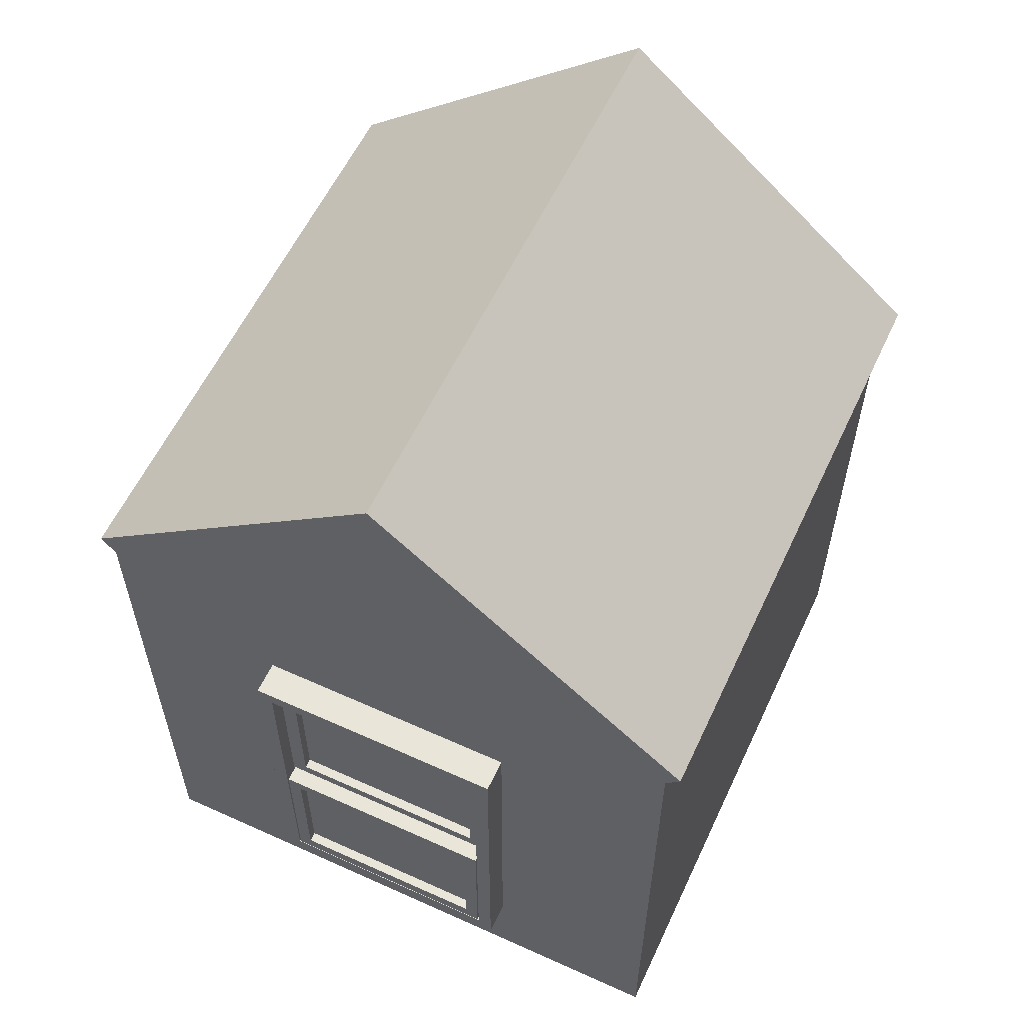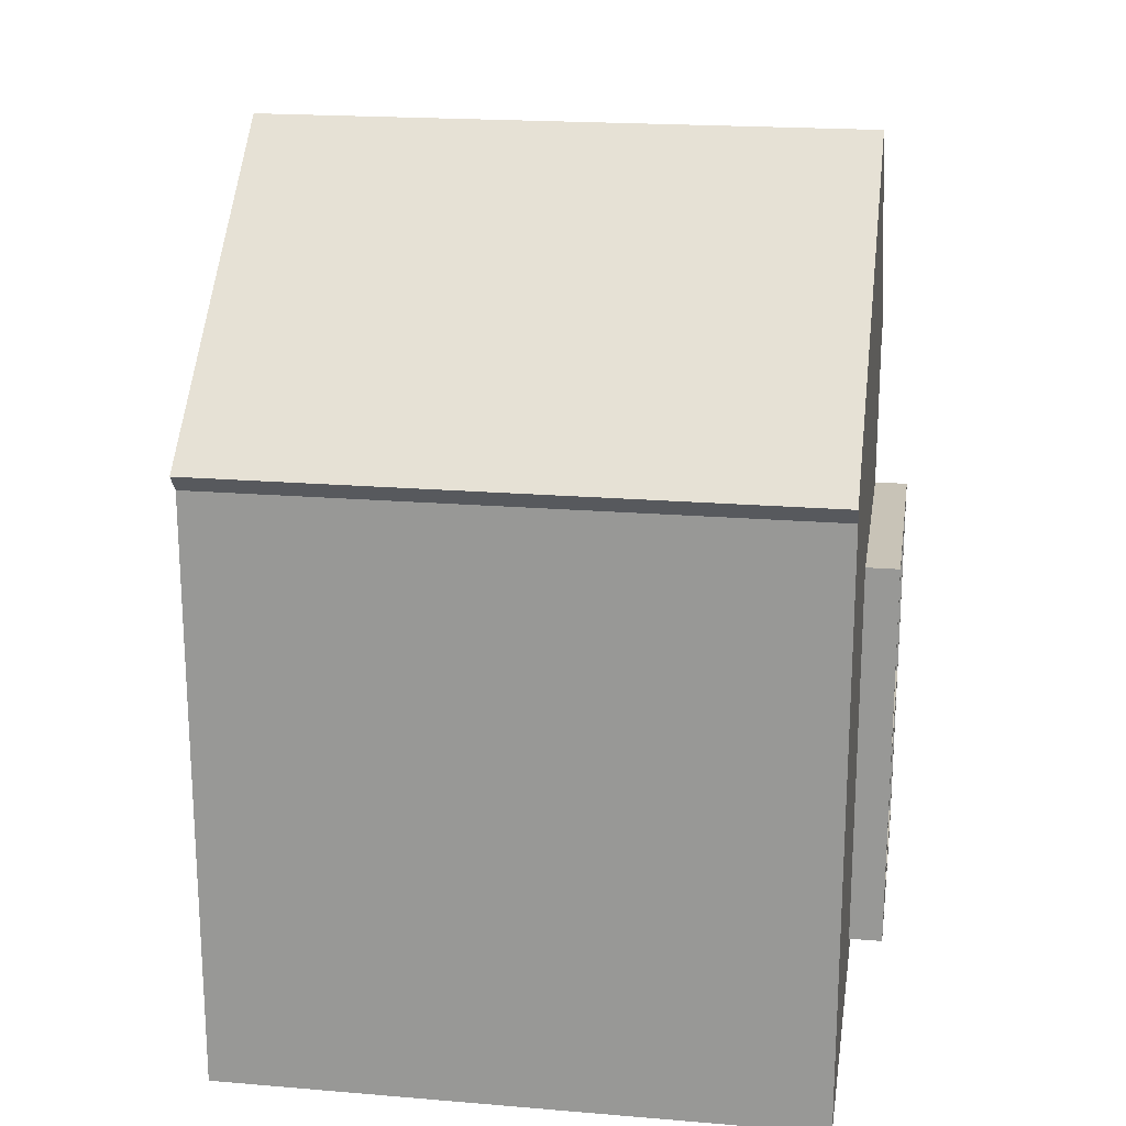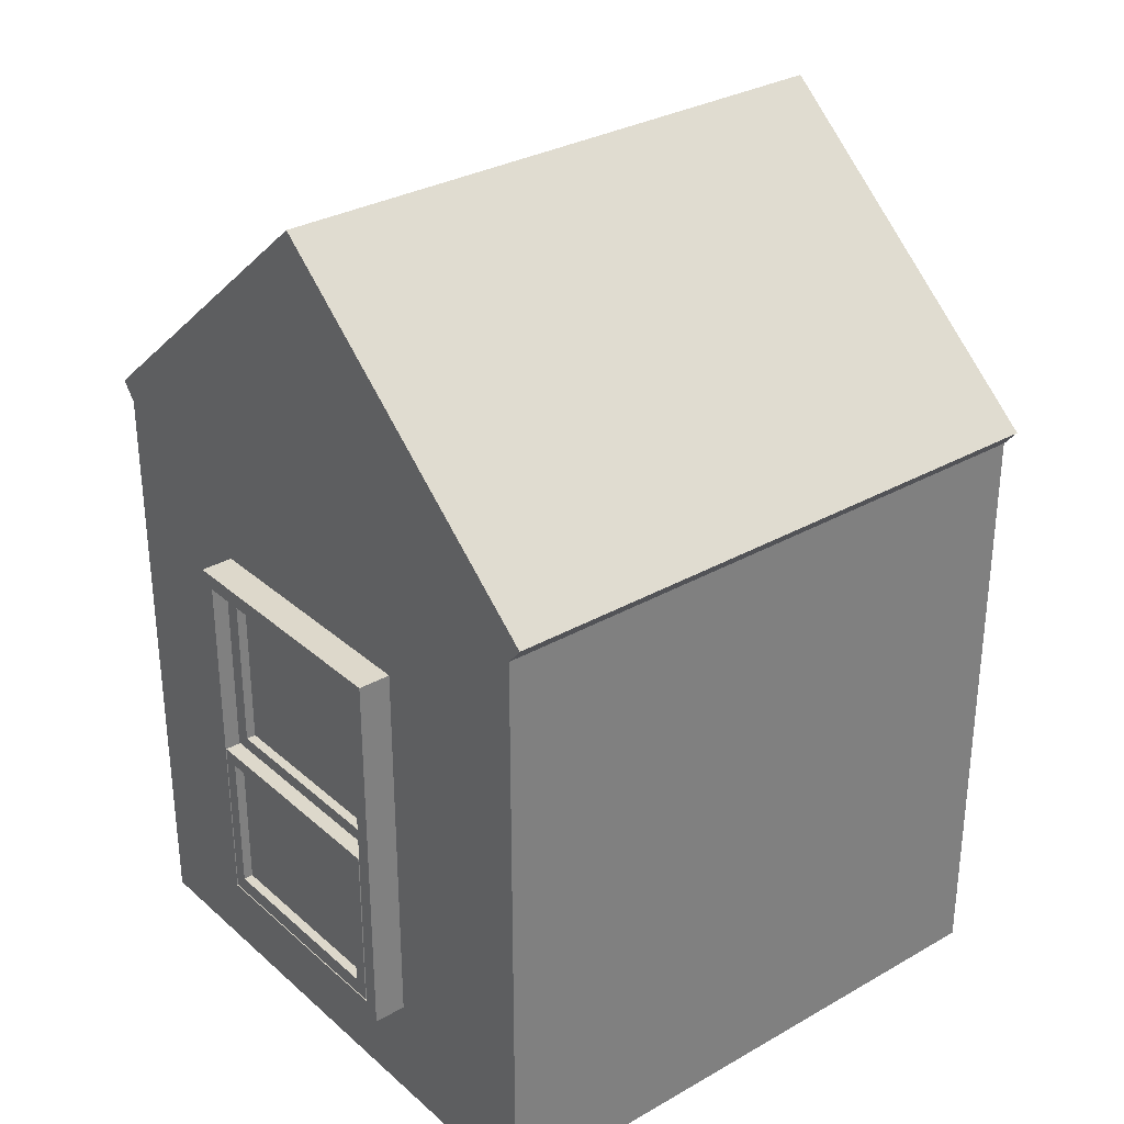
<metadata>
{"format":"obj","ext":"obj","renderer":"f3d","projection":"perspective","resolution":1024,"background":"white","views":[{"elev":58.5,"azim":-155.0,"up":"+Y"},{"elev":19.8,"azim":98.8,"up":"+Y"},{"elev":31.1,"azim":50.9,"up":"+Y"}]}
</metadata>
<code>
g default
v 2 0 2
v 2 0 -2
v -2 0 2
v -2 0 -2
v 2 4 2
v -2 4 2
v -2 4 -2
v 2 4 -2
v 0 5.69 2
v 0 5.69 -2
v 0.266 5.465 2
v -0.2698 5.462 2
v 0.266 5.465 -2
v -0.2698 5.462 -2
v 2.097 4.115 -2
v 2.097 4.115 2
v 0.3628 5.579 -2
v 0.3628 5.579 2
v -2.097 4.115 2
v -2.097 4.115 -2
v -0.3666 5.576 2
v -0.3666 5.576 -2
v 0 5.886 -2
v 0 5.886 2
v 0.7556 3.223 -2.132
v -0.7556 3.223 -2.132
v 0.7556 3.114 -2.132
v -0.7556 3.114 -2.132
v -0.6628 3.223 -2.132
v -0.6628 3.114 -2.132
v 0.6628 3.223 -2.132
v 0.6628 3.114 -2.132
v 0.6628 2.086 -2.132
v 0.7556 2.086 -2.132
v -0.7556 2.086 -2.132
v -0.6628 2.086 -2.132
v 0.6628 2.086 -2.068
v 0.6628 3.114 -2.068
v -0.6628 2.086 -2.068
v -0.6628 3.114 -2.068
v -0.6628 2 -2.132
v 0.6628 2 -2.132
v 0.7556 0.8638 -2.239
v -0.7556 0.8638 -2.239
v 0.7556 0.8638 -2.132
v -0.7556 0.8638 -2.132
v 0.7556 0.9723 -2.239
v 0.7556 0.9723 -2.132
v -0.7556 0.9723 -2.132
v -0.7556 0.9723 -2.239
v -0.6628 0.8638 -2.132
v -0.6628 0.8638 -2.239
v -0.6628 0.9723 -2.239
v 0.6628 0.8638 -2.132
v 0.6628 0.8638 -2.239
v 0.6628 0.9723 -2.239
v 0.6628 2 -2.239
v 0.7556 2 -2.239
v -0.7556 2 -2.239
v -0.6628 2 -2.239
v 0.6628 0.9723 -2.176
v -0.6628 0.9723 -2.176
v 0.6628 1.918 -2.239
v 0.7556 1.918 -2.239
v 0.7556 1.918 -2.132
v -0.7556 1.918 -2.132
v -0.7556 1.918 -2.239
v -0.6628 1.918 -2.239
v -0.6628 1.918 -2.176
v 0.6628 1.918 -2.176
v 0.7656 3.233 -2.132
v 0.6628 3.233 -2.132
v 0.7656 3.114 -2.132
v -0.7656 3.114 -2.132
v -0.7656 3.233 -2.132
v -0.6628 3.233 -2.132
v 0.7656 2.086 -2.132
v -0.7656 2.086 -2.132
v 0.7656 2 -2.132
v 0.7656 2 -2.024
v -0.7656 2 -2.024
v -0.7656 2 -2.132
v 0.7656 0.8538 -2.132
v 0.6628 0.8538 -2.132
v 0.7656 0.9723 -2.132
v 0.7656 1.918 -2.132
v -0.7656 1.918 -2.132
v -0.7656 0.9723 -2.132
v -0.7656 0.8538 -2.132
v -0.6628 0.8538 -2.132
v 0.8656 3.333 -2.132
v 0.6628 3.333 -2.132
v 0.6628 3.333 -2.024
v 0.8656 3.333 -2.024
v 0.8656 3.114 -2.132
v 0.8656 3.114 -2.024
v -0.8656 3.114 -2.024
v -0.8656 3.114 -2.132
v -0.8656 3.333 -2.024
v -0.8656 3.333 -2.132
v -0.6628 3.333 -2.132
v -0.6628 3.333 -2.024
v 0.8656 2.086 -2.132
v 0.8656 2.086 -2.024
v -0.8656 2.086 -2.024
v -0.8656 2.086 -2.132
v 0.8656 2 -2.132
v 0.8656 2 -2.024
v -0.8656 2 -2.024
v -0.8656 2 -2.132
v 0.8656 0.7538 -2.132
v 0.6628 0.7538 -2.132
v 0.8656 0.7538 -2.024
v 0.6628 0.7538 -2.024
v 0.8656 0.9723 -2.132
v 0.8656 0.9723 -2.024
v 0.8656 1.918 -2.132
v 0.8656 1.918 -2.024
v -0.8656 1.918 -2.132
v -0.8656 0.9723 -2.132
v -0.8656 0.9723 -2.024
v -0.8656 1.918 -2.024
v -0.8656 0.7538 -2.132
v -0.8656 0.7538 -2.024
v -0.6628 0.7538 -2.132
v -0.6628 0.7538 -2.024
v 0.7656 3.233 -2.239
v 0.6628 3.233 -2.239
v 0.6628 3.333 -2.239
v 0.8656 3.333 -2.239
v 0.7656 3.114 -2.239
v 0.8656 3.114 -2.239
v -0.7656 3.114 -2.239
v -0.7656 3.233 -2.239
v -0.8656 3.114 -2.239
v -0.8656 3.333 -2.239
v -0.6628 3.233 -2.239
v -0.6628 3.333 -2.239
v 0.7656 2.086 -2.239
v 0.8656 2.086 -2.239
v -0.7656 2.086 -2.239
v -0.8656 2.086 -2.239
v 0.7656 2 -2.239
v 0.8656 2 -2.239
v -0.7656 2 -2.239
v -0.8656 2 -2.239
v 0.7656 0.8538 -2.239
v 0.6628 0.8538 -2.239
v 0.8656 0.7538 -2.239
v 0.6628 0.7538 -2.239
v 0.7656 0.9723 -2.239
v 0.8656 0.9723 -2.239
v 0.7656 1.918 -2.239
v 0.8656 1.918 -2.239
v -0.7656 1.918 -2.239
v -0.7656 0.9723 -2.239
v -0.8656 0.9723 -2.239
v -0.8656 1.918 -2.239
v -0.7656 0.8538 -2.239
v -0.8656 0.7538 -2.239
v -0.6628 0.8538 -2.239
v -0.6628 0.7538 -2.239
v -0.7556 3.223 2.132
v 0.7556 3.223 2.132
v -0.7556 3.114 2.132
v 0.7556 3.114 2.132
v 0.6628 3.223 2.132
v 0.6628 3.114 2.132
v -0.6628 3.223 2.132
v -0.6628 3.114 2.132
v -0.6628 2.086 2.132
v -0.7556 2.086 2.132
v 0.7556 2.086 2.132
v 0.6628 2.086 2.132
v -0.6628 2.086 2.068
v -0.6628 3.114 2.068
v 0.6628 2.086 2.068
v 0.6628 3.114 2.068
v 0.6628 2 2.132
v -0.6628 2 2.132
v -0.7556 0.8638 2.239
v 0.7556 0.8638 2.239
v -0.7556 0.8638 2.132
v 0.7556 0.8638 2.132
v -0.7556 0.9723 2.239
v -0.7556 0.9723 2.132
v 0.7556 0.9723 2.132
v 0.7556 0.9723 2.239
v 0.6628 0.8638 2.132
v 0.6628 0.8638 2.239
v 0.6628 0.9723 2.239
v -0.6628 0.8638 2.132
v -0.6628 0.8638 2.239
v -0.6628 0.9723 2.239
v -0.6628 2 2.239
v -0.7556 2 2.239
v 0.7556 2 2.239
v 0.6628 2 2.239
v -0.6628 0.9723 2.176
v 0.6628 0.9723 2.176
v -0.6628 1.918 2.239
v -0.7556 1.918 2.239
v -0.7556 1.918 2.132
v 0.7556 1.918 2.132
v 0.7556 1.918 2.239
v 0.6628 1.918 2.239
v 0.6628 1.918 2.176
v -0.6628 1.918 2.176
v -0.7656 3.233 2.132
v -0.6628 3.233 2.132
v -0.7656 3.114 2.132
v 0.7656 3.114 2.132
v 0.7656 3.233 2.132
v 0.6628 3.233 2.132
v -0.7656 2.086 2.132
v 0.7656 2.086 2.132
v -0.7656 2 2.132
v -0.7656 2 2.024
v 0.7656 2 2.024
v 0.7656 2 2.132
v -0.7656 0.8538 2.132
v -0.6628 0.8538 2.132
v -0.7656 0.9723 2.132
v -0.7656 1.918 2.132
v 0.7656 1.918 2.132
v 0.7656 0.9723 2.132
v 0.7656 0.8538 2.132
v 0.6628 0.8538 2.132
v -0.8656 3.333 2.132
v -0.6628 3.333 2.132
v -0.6628 3.333 2.024
v -0.8656 3.333 2.024
v -0.8656 3.114 2.132
v -0.8656 3.114 2.024
v 0.8656 3.114 2.024
v 0.8656 3.114 2.132
v 0.8656 3.333 2.024
v 0.8656 3.333 2.132
v 0.6628 3.333 2.132
v 0.6628 3.333 2.024
v -0.8656 2.086 2.132
v -0.8656 2.086 2.024
v 0.8656 2.086 2.024
v 0.8656 2.086 2.132
v -0.8656 2 2.132
v -0.8656 2 2.024
v 0.8656 2 2.024
v 0.8656 2 2.132
v -0.8656 0.7538 2.132
v -0.6628 0.7538 2.132
v -0.8656 0.7538 2.024
v -0.6628 0.7538 2.024
v -0.8656 0.9723 2.132
v -0.8656 0.9723 2.024
v -0.8656 1.918 2.132
v -0.8656 1.918 2.024
v 0.8656 1.918 2.132
v 0.8656 0.9723 2.132
v 0.8656 0.9723 2.024
v 0.8656 1.918 2.024
v 0.8656 0.7538 2.132
v 0.8656 0.7538 2.024
v 0.6628 0.7538 2.132
v 0.6628 0.7538 2.024
v -0.7656 3.233 2.239
v -0.6628 3.233 2.239
v -0.6628 3.333 2.239
v -0.8656 3.333 2.239
v -0.7656 3.114 2.239
v -0.8656 3.114 2.239
v 0.7656 3.114 2.239
v 0.7656 3.233 2.239
v 0.8656 3.114 2.239
v 0.8656 3.333 2.239
v 0.6628 3.233 2.239
v 0.6628 3.333 2.239
v -0.7656 2.086 2.239
v -0.8656 2.086 2.239
v 0.7656 2.086 2.239
v 0.8656 2.086 2.239
v -0.7656 2 2.239
v -0.8656 2 2.239
v 0.7656 2 2.239
v 0.8656 2 2.239
v -0.7656 0.8538 2.239
v -0.6628 0.8538 2.239
v -0.8656 0.7538 2.239
v -0.6628 0.7538 2.239
v -0.7656 0.9723 2.239
v -0.8656 0.9723 2.239
v -0.7656 1.918 2.239
v -0.8656 1.918 2.239
v 0.7656 1.918 2.239
v 0.7656 0.9723 2.239
v 0.8656 0.9723 2.239
v 0.8656 1.918 2.239
v 0.7656 0.8538 2.239
v 0.8656 0.7538 2.239
v 0.6628 0.8538 2.239
v 0.6628 0.7538 2.239
v -0.7556 2 -2.132
v -0.7556 2 -2.132
v -0.7556 2 -2.132
v -0.7556 2 -2.132
v -0.7556 2 -2.132
v 0.7556 2 -2.132
v 0.7556 2 -2.132
v 0.7556 2 -2.132
v 0.7556 2 -2.132
v 0.7556 2 -2.132
v 0.7656 2 -2.132
v 0.7656 2 -2.132
v 0.7656 2 -2.132
v 0.7656 2 -2.132
v 0.7656 2 -2.132
v 0.7656 2 -2.132
v 0.7656 2 -2.132
v 0.7656 2 -2.024
v -0.7656 2 -2.024
v -0.7656 2 -2.132
v -0.7656 2 -2.132
v -0.7656 2 -2.132
v -0.7656 2 -2.132
v -0.7656 2 -2.132
v -0.7656 2 -2.132
v -0.7656 2 -2.132
v 0.8656 2 -2.132
v 0.8656 2 -2.132
v 0.8656 2 -2.132
v 0.8656 2 -2.132
v 0.8656 2 -2.132
v 0.8656 2 -2.132
v 0.8656 2 -2.132
v 0.8656 2 -2.024
v 0.8656 2 -2.024
v 0.8656 2 -2.024
v -0.8656 2 -2.024
v -0.8656 2 -2.024
v -0.8656 2 -2.024
v -0.8656 2 -2.132
v -0.8656 2 -2.132
v -0.8656 2 -2.132
v -0.8656 2 -2.132
v -0.8656 2 -2.132
v -0.8656 2 -2.132
v -0.8656 2 -2.132
v 0.7656 2 -2.239
v 0.7656 2 -2.239
v 0.7656 2 -2.239
v 0.7656 2 -2.239
v 0.7656 2 -2.239
v 0.8656 2 -2.239
v 0.8656 2 -2.239
v 0.8656 2 -2.239
v 0.8656 2 -2.239
v 0.8656 2 -2.239
v -0.7656 2 -2.239
v -0.7656 2 -2.239
v -0.7656 2 -2.239
v -0.7656 2 -2.239
v -0.7656 2 -2.239
v -0.8656 2 -2.239
v -0.8656 2 -2.239
v -0.8656 2 -2.239
v -0.8656 2 -2.239
v -0.8656 2 -2.239
v 0.7556 2 2.132
v 0.7556 2 2.132
v 0.7556 2 2.132
v 0.7556 2 2.132
v 0.7556 2 2.132
v -0.7556 2 2.132
v -0.7556 2 2.132
v -0.7556 2 2.132
v -0.7556 2 2.132
v -0.7556 2 2.132
v -0.7656 2 2.132
v -0.7656 2 2.132
v -0.7656 2 2.132
v -0.7656 2 2.132
v -0.7656 2 2.132
v -0.7656 2 2.132
v -0.7656 2 2.132
v -0.7656 2 2.024
v 0.7656 2 2.024
v 0.7656 2 2.132
v 0.7656 2 2.132
v 0.7656 2 2.132
v 0.7656 2 2.132
v 0.7656 2 2.132
v 0.7656 2 2.132
v 0.7656 2 2.132
v -0.8656 2 2.132
v -0.8656 2 2.132
v -0.8656 2 2.132
v -0.8656 2 2.132
v -0.8656 2 2.132
v -0.8656 2 2.132
v -0.8656 2 2.132
v -0.8656 2 2.024
v -0.8656 2 2.024
v -0.8656 2 2.024
v 0.8656 2 2.024
v 0.8656 2 2.024
v 0.8656 2 2.024
v 0.8656 2 2.132
v 0.8656 2 2.132
v 0.8656 2 2.132
v 0.8656 2 2.132
v 0.8656 2 2.132
v 0.8656 2 2.132
v 0.8656 2 2.132
v -0.7656 2 2.239
v -0.7656 2 2.239
v -0.7656 2 2.239
v -0.7656 2 2.239
v -0.7656 2 2.239
v -0.8656 2 2.239
v -0.8656 2 2.239
v -0.8656 2 2.239
v -0.8656 2 2.239
v -0.8656 2 2.239
v 0.7656 2 2.239
v 0.7656 2 2.239
v 0.7656 2 2.239
v 0.7656 2 2.239
v 0.7656 2 2.239
v 0.8656 2 2.239
v 0.8656 2 2.239
v 0.8656 2 2.239
v 0.8656 2 2.239
v 0.8656 2 2.239
v 0.7556 2 -2.024
v 0.7556 2 -2.132
v 0.7656 2 -2.132
v 0.7656 2 -2.024
v 0.7556 2.086 -2.024
v 0.7556 2 -2.024
v 0.7656 2 -2.024
v 0.7656 2.086 -2.024
v -0.7556 2 -2.132
v -0.7556 2 -2.024
v -0.7656 2 -2.024
v -0.7656 2 -2.132
v -0.7556 2 -2.024
v -0.7556 2.086 -2.024
v -0.7656 2.086 -2.024
v -0.7656 2 -2.024
v 0.7556 2 -2.132
v 0.7556 2 -2.024
v 0.7656 2 -2.024
v 0.7656 2 -2.132
v 0.7556 2 -2.024
v 0.7556 1.918 -2.024
v 0.7656 1.918 -2.024
v 0.7656 2 -2.024
v -0.7556 1.918 -2.024
v -0.7556 2 -2.024
v -0.7656 2 -2.024
v -0.7656 1.918 -2.024
v -0.7556 2 -2.024
v -0.7556 2 -2.132
v -0.7656 2 -2.132
v -0.7656 2 -2.024
v -0.7556 2 2.024
v -0.7556 2 2.132
v -0.7656 2 2.132
v -0.7656 2 2.024
v -0.7556 2.086 2.024
v -0.7556 2 2.024
v -0.7656 2 2.024
v -0.7656 2.086 2.024
v 0.7556 2 2.132
v 0.7556 2 2.024
v 0.7656 2 2.024
v 0.7656 2 2.132
v 0.7556 2 2.024
v 0.7556 2.086 2.024
v 0.7656 2.086 2.024
v 0.7656 2 2.024
v -0.7556 2 2.132
v -0.7556 2 2.024
v -0.7656 2 2.024
v -0.7656 2 2.132
v -0.7556 2 2.024
v -0.7556 1.918 2.024
v -0.7656 1.918 2.024
v -0.7656 2 2.024
v 0.7556 1.918 2.024
v 0.7556 2 2.024
v 0.7656 2 2.024
v 0.7656 1.918 2.024
v 0.7556 2 2.024
v 0.7556 2 2.132
v 0.7656 2 2.132
v 0.7656 2 2.024
g modularHouse_02:polySurface132
f 1 2 8 5
f 6 7 4 3
f 3 4 2 1
f 2 4 7 8
f 3 1 5 6
f 6 5 11 12
f 16 15 17 18
f 8 7 14 13
f 20 19 21 22
f 12 11 9
f 18 17 23 24
f 13 14 10
f 22 21 24 23
f 5 8 15 16
f 8 13 17 15
f 11 5 16 18
f 7 6 19 20
f 6 12 21 19
f 14 7 20 22
f 13 10 23 17
f 9 11 18 24
f 12 9 24 21
f 10 14 22 23
f 91 92 93 94
f 96 95 91 94
f 98 97 99 100
f 27 32 31 25
f 101 100 99 102
f 29 30 28 26
f 92 101 102 93
f 31 32 30 29
f 34 33 32 27
f 104 103 95 96
f 106 105 97 98
f 30 36 35 28
f 38 37 39 40
f 310 42 33 34
f 336 333 103 104
f 346 339 105 106
f 36 41 305 35
f 36 33 42 41
f 32 33 37 38
f 33 36 39 37
f 36 30 40 39
f 30 32 38 40
f 43 55 56 47
f 45 54 55 43
f 44 46 49 50
f 45 43 47 48
f 48 47 64 65
f 50 49 66 67
f 47 56 63 64
f 52 51 46 44
f 53 52 44 50
f 68 53 50 67
f 55 54 51 52
f 56 55 52 53
f 69 70 61 62
f 70 63 56 61
f 56 53 62 61
f 53 68 69 62
f 112 111 113 114
f 111 115 116 113
f 115 117 118 116
f 119 120 121 122
f 120 123 124 121
f 123 125 126 124
f 125 112 114 126
f 64 63 57 58
f 65 64 58 308
f 118 117 332 335
f 345 119 122 338
f 67 66 303 59
f 60 68 67 59
f 42 309 58 57
f 304 41 60 59
f 42 57 60 41
f 69 68 63 70
f 57 63 68 60
f 25 31 72 71
f 27 25 71 73
f 26 28 74 75
f 29 26 75 76
f 31 29 76 72
f 34 27 73 77
f 28 35 78 74
f 433 434 435 436
f 307 34 77 317
f 437 438 439 440
f 441 442 443 444
f 445 446 447 448
f 35 302 326 78
f 54 45 83 84
f 45 48 85 83
f 48 65 86 85
f 66 49 88 87
f 49 46 89 88
f 46 51 90 89
f 51 54 84 90
f 65 306 316 86
f 449 450 451 452
f 453 454 455 456
f 301 66 87 325
f 457 458 459 460
f 461 462 463 464
f 127 128 129 130
f 131 127 130 132
f 134 133 135 136
f 137 134 136 138
f 128 137 138 129
f 139 131 132 140
f 133 141 142 135
f 80 314 330 108
f 351 139 140 356
f 323 81 109 343
f 141 361 366 142
f 148 147 149 150
f 147 151 152 149
f 151 153 154 152
f 155 156 157 158
f 156 159 160 157
f 159 161 162 160
f 161 148 150 162
f 153 350 355 154
f 315 318 334 331
f 360 155 158 365
f 319 324 344 337
f 71 72 128 127
f 92 91 130 129
f 73 71 127 131
f 91 95 132 130
f 75 74 133 134
f 98 100 136 135
f 76 75 134 137
f 100 101 138 136
f 72 76 137 128
f 101 92 129 138
f 77 73 131 139
f 95 103 140 132
f 74 78 141 133
f 106 98 135 142
f 79 77 139 143
f 103 107 144 140
f 328 312 348 353
f 78 82 145 141
f 321 110 146 358
f 341 106 142 363
f 84 83 147 148
f 111 112 150 149
f 83 85 151 147
f 115 111 149 152
f 85 86 153 151
f 117 115 152 154
f 87 88 156 155
f 120 119 158 157
f 88 89 159 156
f 123 120 157 160
f 89 90 161 159
f 125 123 160 162
f 90 84 148 161
f 112 125 162 150
f 86 313 349 153
f 311 327 352 347
f 329 117 154 354
f 322 87 155 359
f 119 340 362 158
f 342 320 357 364
f 229 230 231 232
f 234 233 229 232
f 236 235 237 238
f 165 170 169 163
f 239 238 237 240
f 167 168 166 164
f 230 239 240 231
f 169 170 168 167
f 172 171 170 165
f 242 241 233 234
f 244 243 235 236
f 168 174 173 166
f 176 175 177 178
f 376 180 171 172
f 402 399 241 242
f 412 405 243 244
f 174 179 371 173
f 174 171 180 179
f 170 171 175 176
f 171 174 177 175
f 174 168 178 177
f 168 170 176 178
f 181 193 194 185
f 183 192 193 181
f 182 184 187 188
f 183 181 185 186
f 186 185 202 203
f 188 187 204 205
f 185 194 201 202
f 190 189 184 182
f 191 190 182 188
f 206 191 188 205
f 193 192 189 190
f 194 193 190 191
f 207 208 199 200
f 208 201 194 199
f 194 191 200 199
f 191 206 207 200
f 250 249 251 252
f 249 253 254 251
f 253 255 256 254
f 257 258 259 260
f 258 261 262 259
f 261 263 264 262
f 263 250 252 264
f 202 201 195 196
f 203 202 196 374
f 256 255 398 401
f 411 257 260 404
f 205 204 369 197
f 198 206 205 197
f 180 375 196 195
f 370 179 198 197
f 180 195 198 179
f 207 206 201 208
f 195 201 206 198
f 163 169 210 209
f 165 163 209 211
f 164 166 212 213
f 167 164 213 214
f 169 167 214 210
f 172 165 211 215
f 166 173 216 212
f 465 466 467 468
f 373 172 215 383
f 469 470 471 472
f 473 474 475 476
f 477 478 479 480
f 173 368 392 216
f 192 183 221 222
f 183 186 223 221
f 186 203 224 223
f 204 187 226 225
f 187 184 227 226
f 184 189 228 227
f 189 192 222 228
f 203 372 382 224
f 481 482 483 484
f 485 486 487 488
f 367 204 225 391
f 489 490 491 492
f 493 494 495 496
f 265 266 267 268
f 269 265 268 270
f 272 271 273 274
f 275 272 274 276
f 266 275 276 267
f 277 269 270 278
f 271 279 280 273
f 218 380 396 246
f 417 277 278 422
f 389 219 247 409
f 279 427 432 280
f 286 285 287 288
f 285 289 290 287
f 289 291 292 290
f 293 294 295 296
f 294 297 298 295
f 297 299 300 298
f 299 286 288 300
f 291 416 421 292
f 381 384 400 397
f 426 293 296 431
f 385 390 410 403
f 209 210 266 265
f 230 229 268 267
f 211 209 265 269
f 229 233 270 268
f 213 212 271 272
f 236 238 274 273
f 214 213 272 275
f 238 239 276 274
f 210 214 275 266
f 239 230 267 276
f 215 211 269 277
f 233 241 278 270
f 212 216 279 271
f 244 236 273 280
f 217 215 277 281
f 241 245 282 278
f 394 378 414 419
f 216 220 283 279
f 387 248 284 424
f 407 244 280 429
f 222 221 285 286
f 249 250 288 287
f 221 223 289 285
f 253 249 287 290
f 223 224 291 289
f 255 253 290 292
f 225 226 294 293
f 258 257 296 295
f 226 227 297 294
f 261 258 295 298
f 227 228 299 297
f 263 261 298 300
f 228 222 286 299
f 250 263 300 288
f 224 379 415 291
f 377 393 418 413
f 395 255 292 420
f 388 225 293 425
f 257 406 428 296
f 408 386 423 430

</code>
